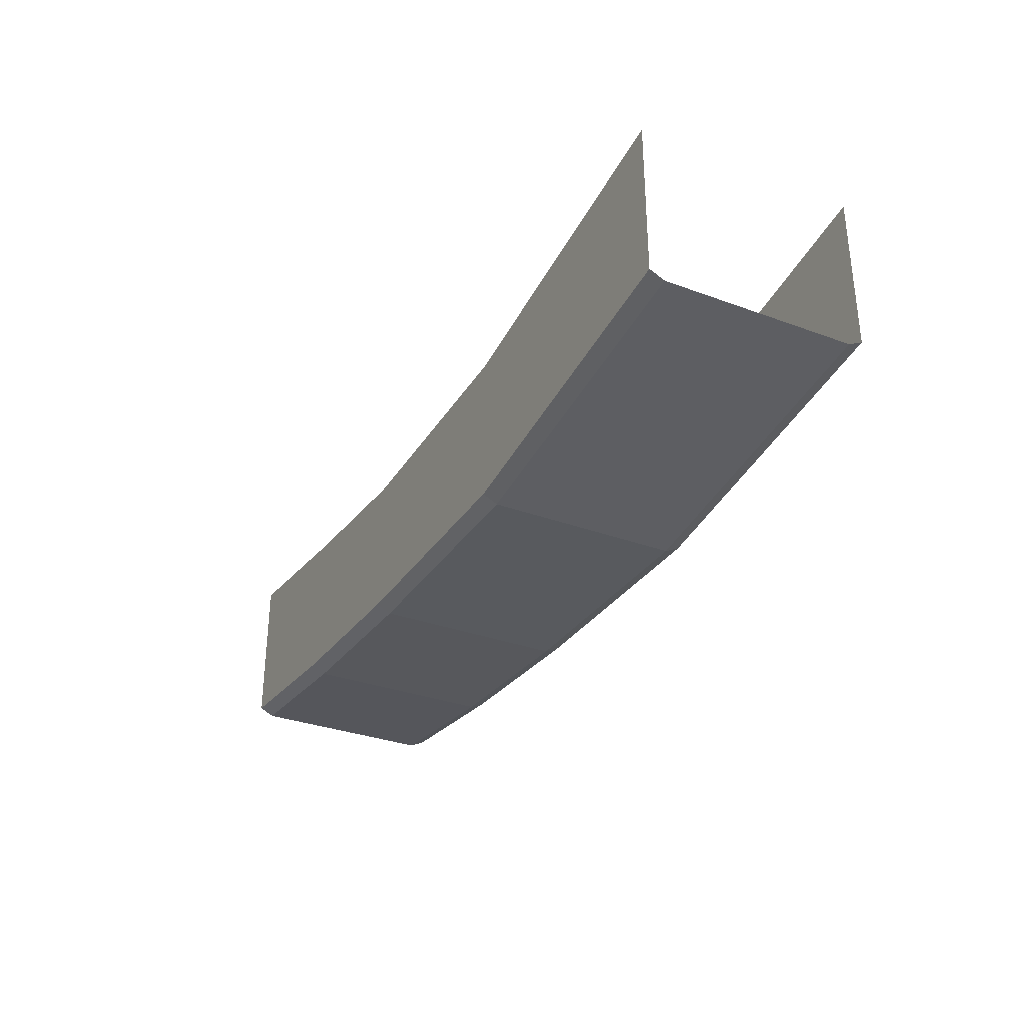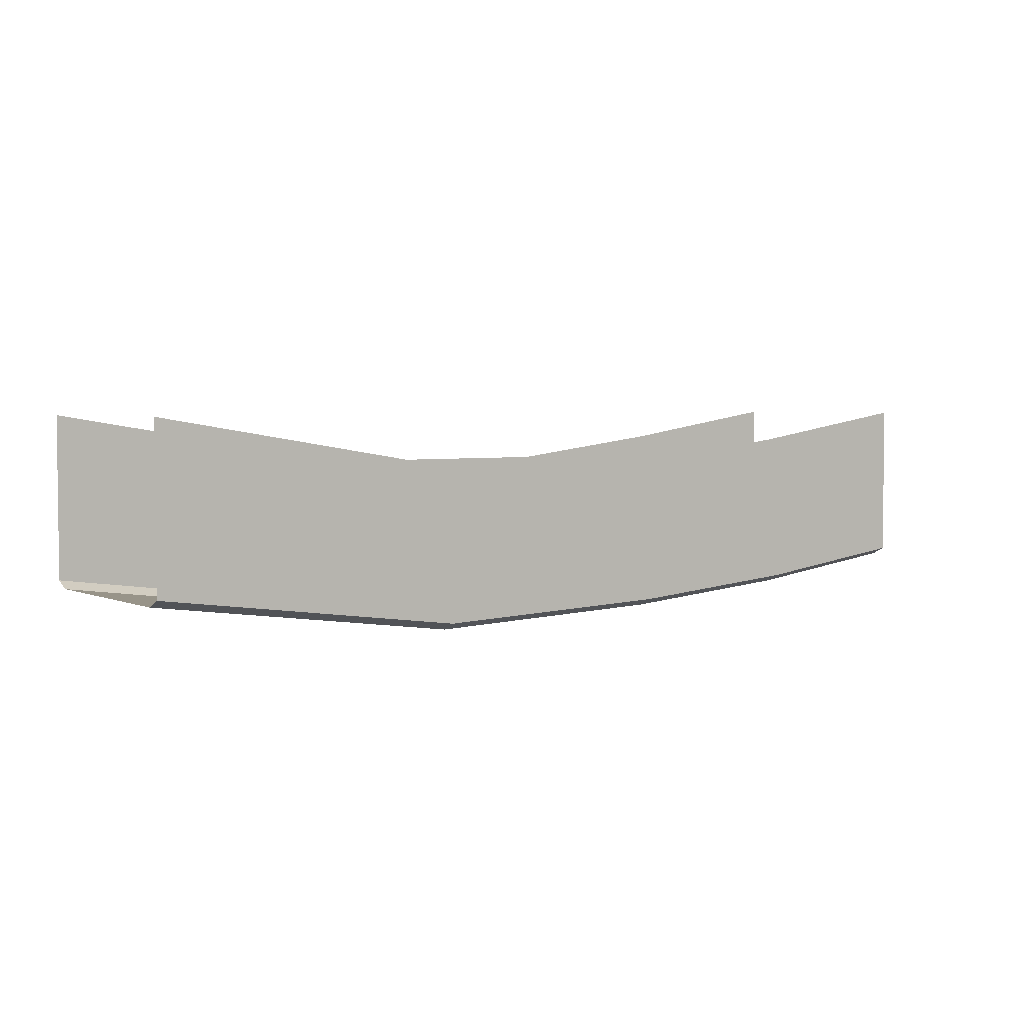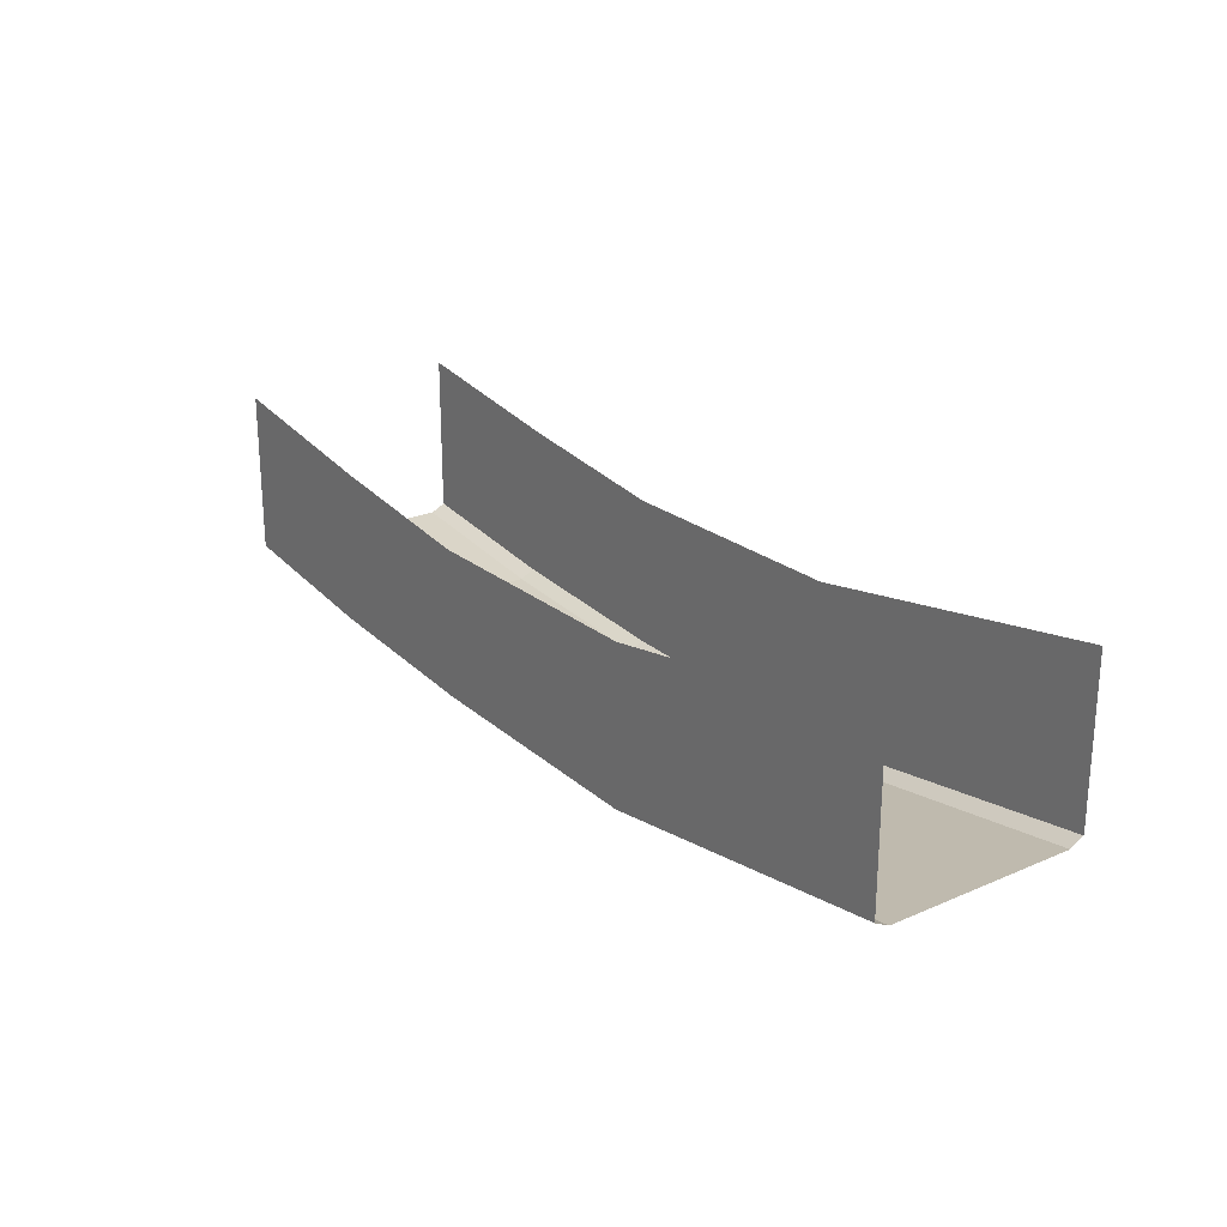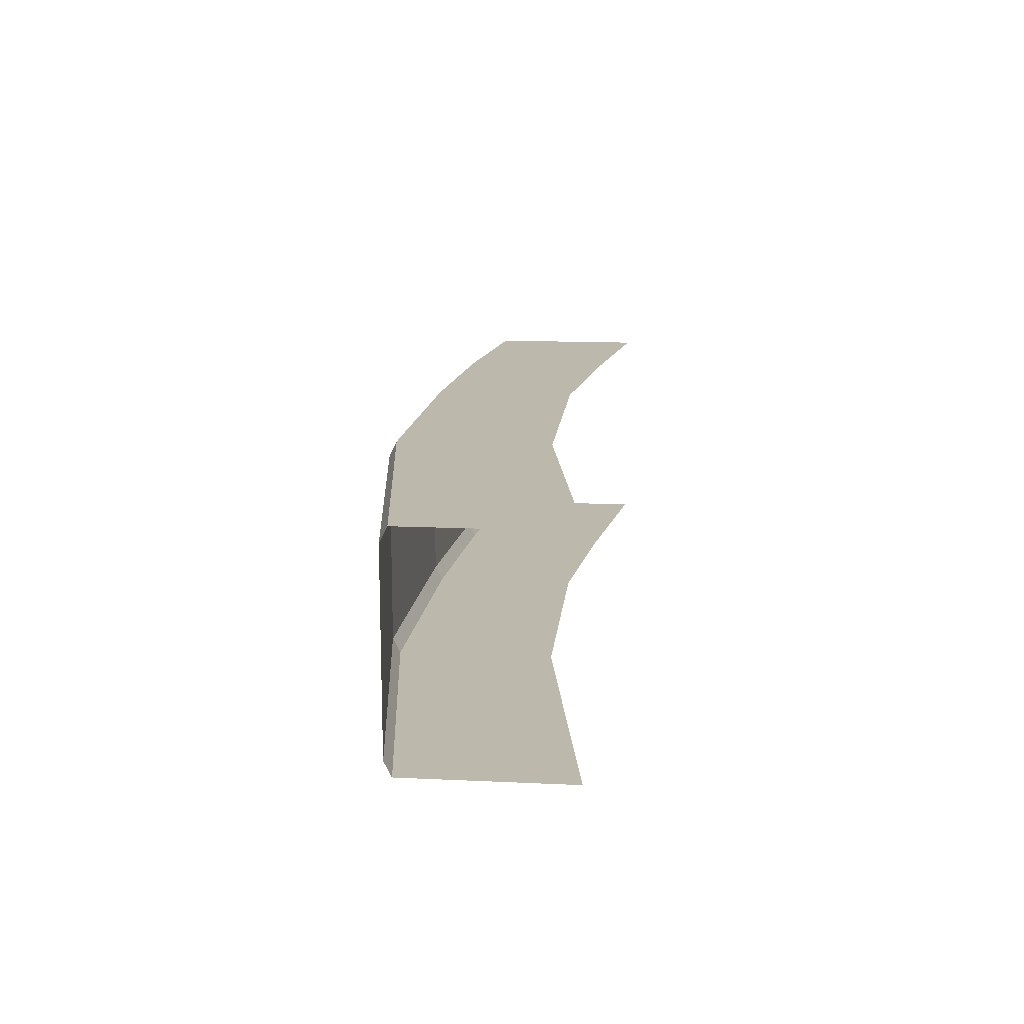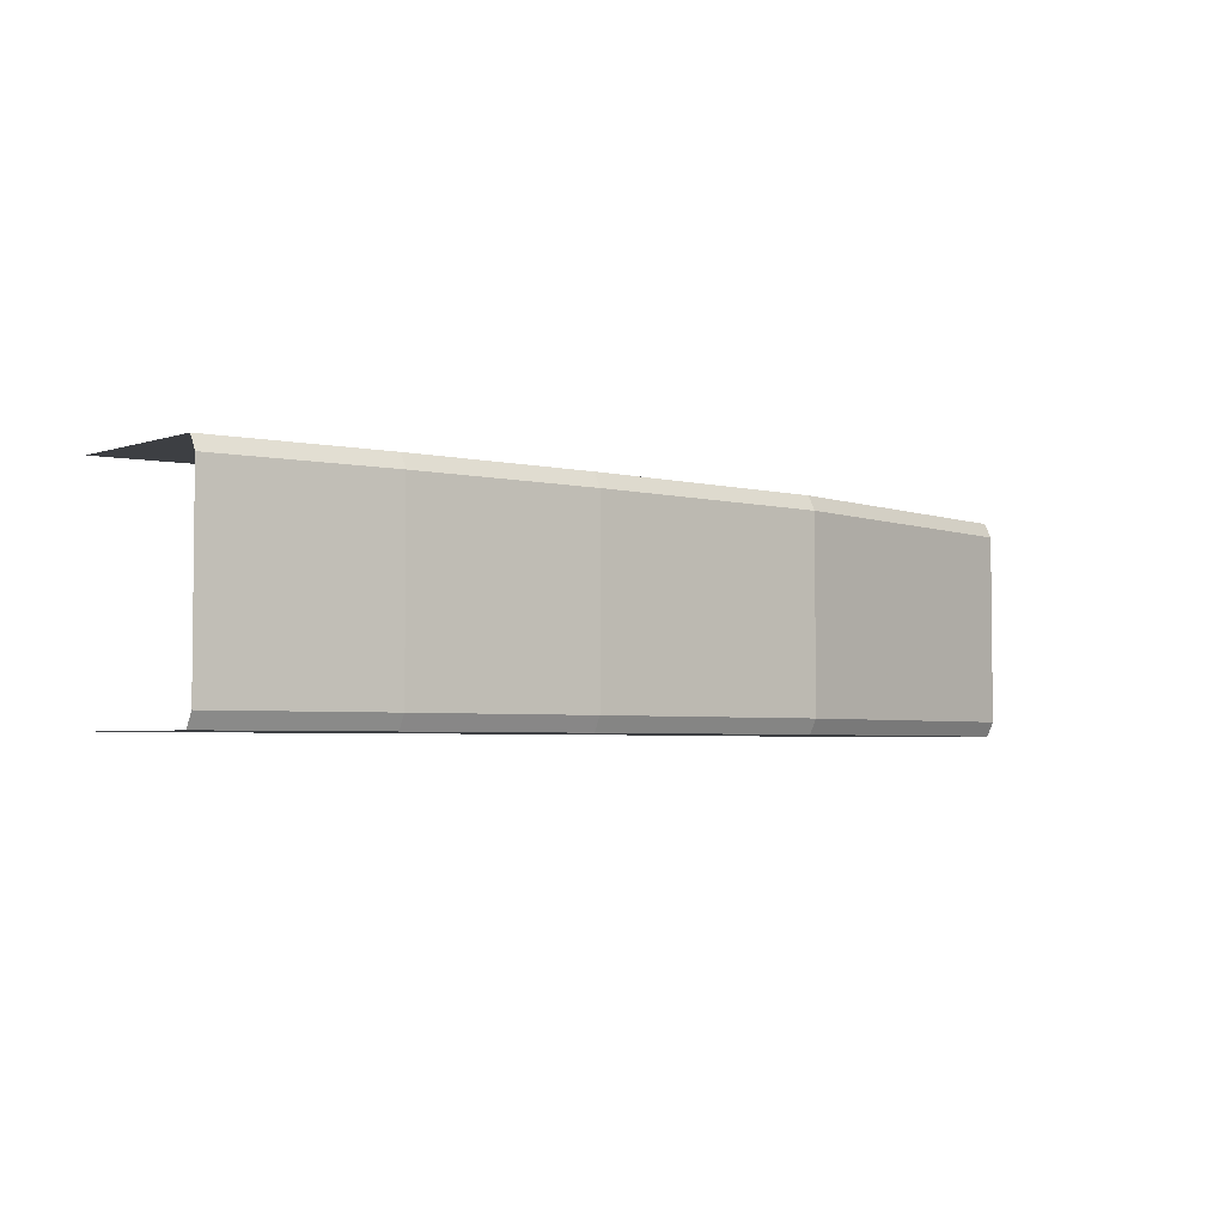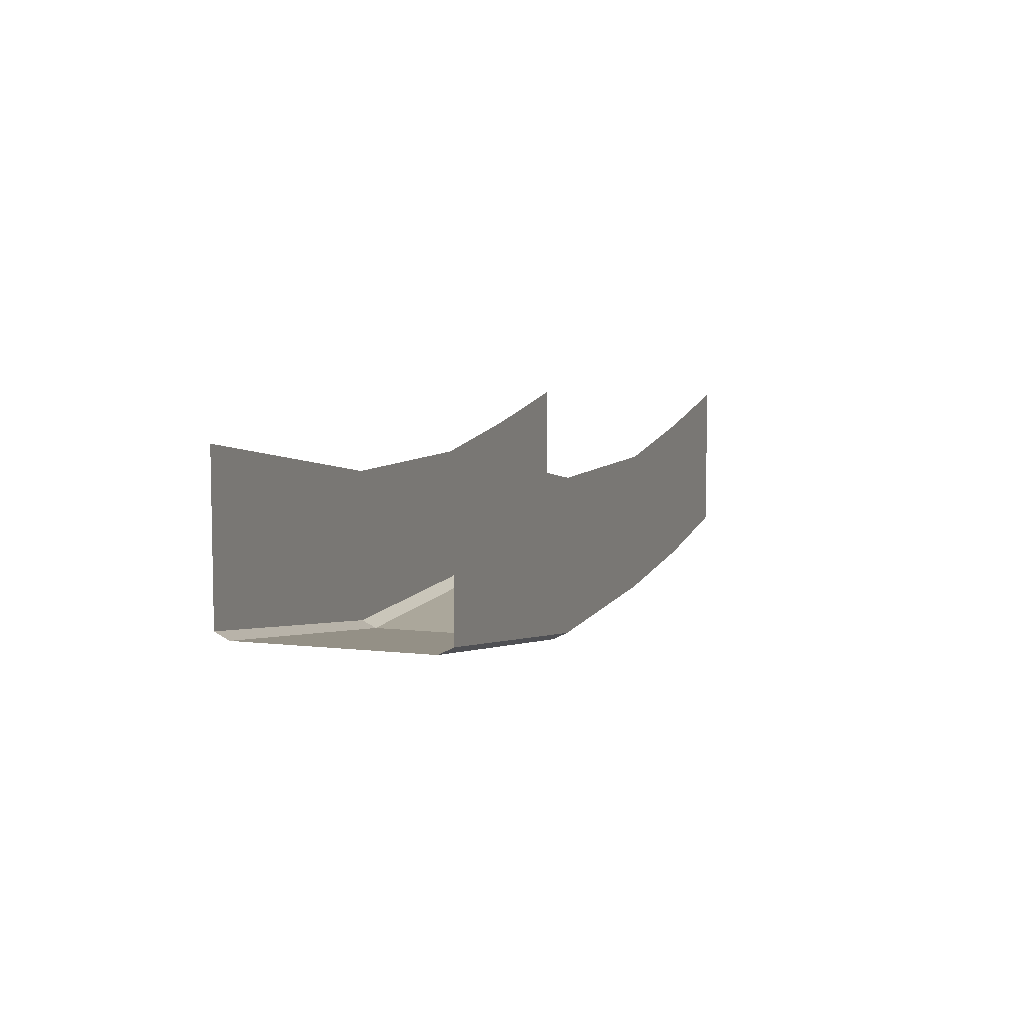
<metadata>
{"format":"obj","ext":"obj","renderer":"f3d","projection":"perspective","resolution":1024,"background":"white","views":[{"elev":-32.5,"azim":62.9,"up":"+Y"},{"elev":3.6,"azim":143.5,"up":"+Y"},{"elev":22.9,"azim":53.8,"up":"+Y"},{"elev":14.8,"azim":95.7,"up":"+Z"},{"elev":-3.8,"azim":-41.9,"up":"+Z"},{"elev":6.7,"azim":108.8,"up":"+Y"}]}
</metadata>
<code>
v -0.3125 -0.2031 -0.4766
v -0.5 -0.1797 -0.4766
v -0.5 -0.007812 -0.4766
v -0.2969 -0.03906 -0.4766
v -0.1094 -0.0625 -0.4766
v -0.1094 -0.2188 -0.4766
v -0.3125 -0.2109 -0.4609
v -0.5 -0.1875 -0.4609
v -0.3125 -0.2109 -0.2578
v -0.5 -0.1875 -0.2578
v -0.3125 -0.2031 -0.2422
v -0.5 -0.1797 -0.2422
v -0.2969 -0.03906 -0.2422
v -0.5 -0.007812 -0.2422
v -0.1094 -0.2188 -0.2422
v -0.1094 -0.0625 -0.2422
v 0.1641 -0.2266 -0.2422
v 0.1641 -0.0625 -0.2422
v 0.5 -0.1797 -0.2422
v 0.5 -0.007812 -0.2422
v -0.1094 -0.2266 -0.4609
v -0.1094 -0.2266 -0.2578
v 0.1641 -0.2344 -0.2578
v 0.5 -0.1875 -0.2578
v 0.1641 -0.2266 -0.4766
v 0.1641 -0.2344 -0.4609
v 0.5 -0.1875 -0.4609
v 0.1641 -0.0625 -0.4766
v 0.5 -0.007812 -0.4766
v 0.5 -0.1797 -0.4766
f 1 2 3
f 1 3 4
f 1 4 5
f 1 5 6
f 8 7 9
f 8 9 10
f 12 11 13
f 12 13 14
f 13 11 15
f 13 15 16
f 16 15 17
f 16 17 18
f 18 17 19
f 18 19 20
f 9 7 21
f 9 21 22
f 21 26 22
f 22 26 23
f 23 26 27
f 23 27 24
f 6 5 28
f 6 28 25
f 25 28 29
f 25 29 30
f 1 6 7
f 1 7 2
f 2 7 8
f 10 9 11
f 10 11 12
f 9 22 11
f 11 22 15
f 15 22 23
f 15 23 17
f 17 23 24
f 17 24 19
f 7 6 21
f 21 6 25
f 21 25 26
f 25 30 26
f 26 30 27

</code>
